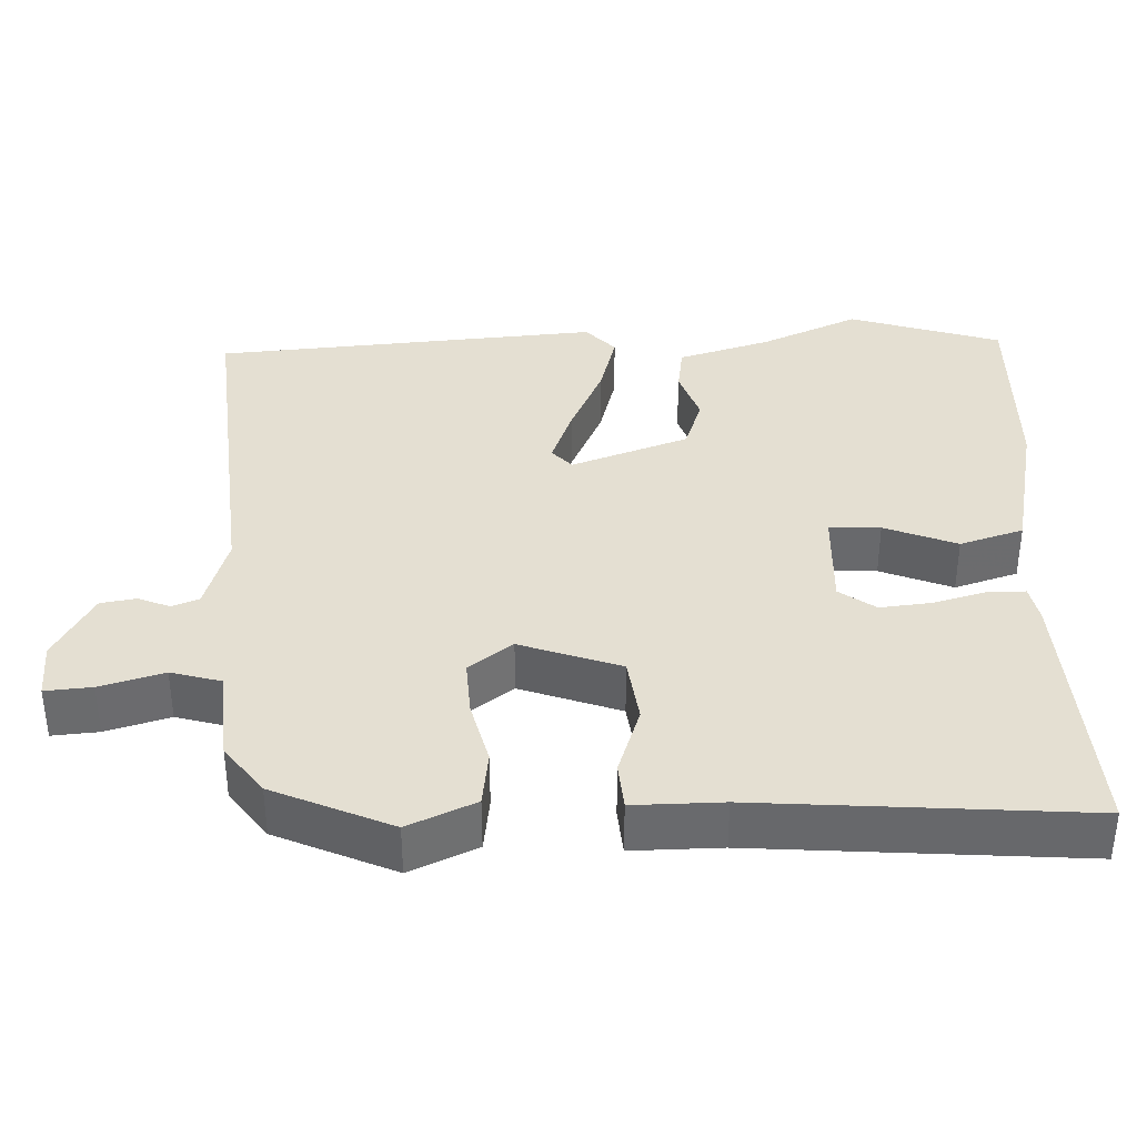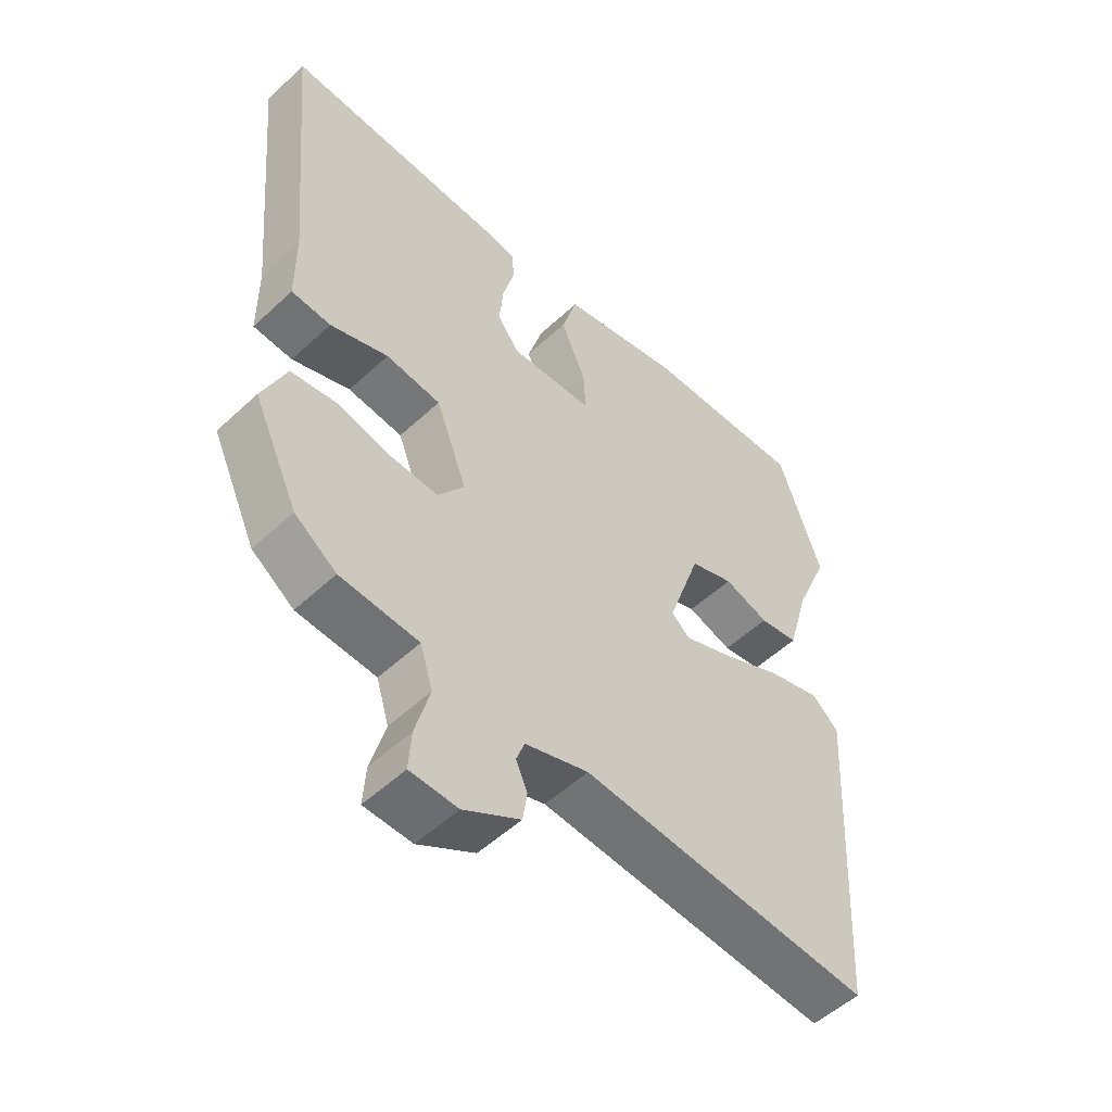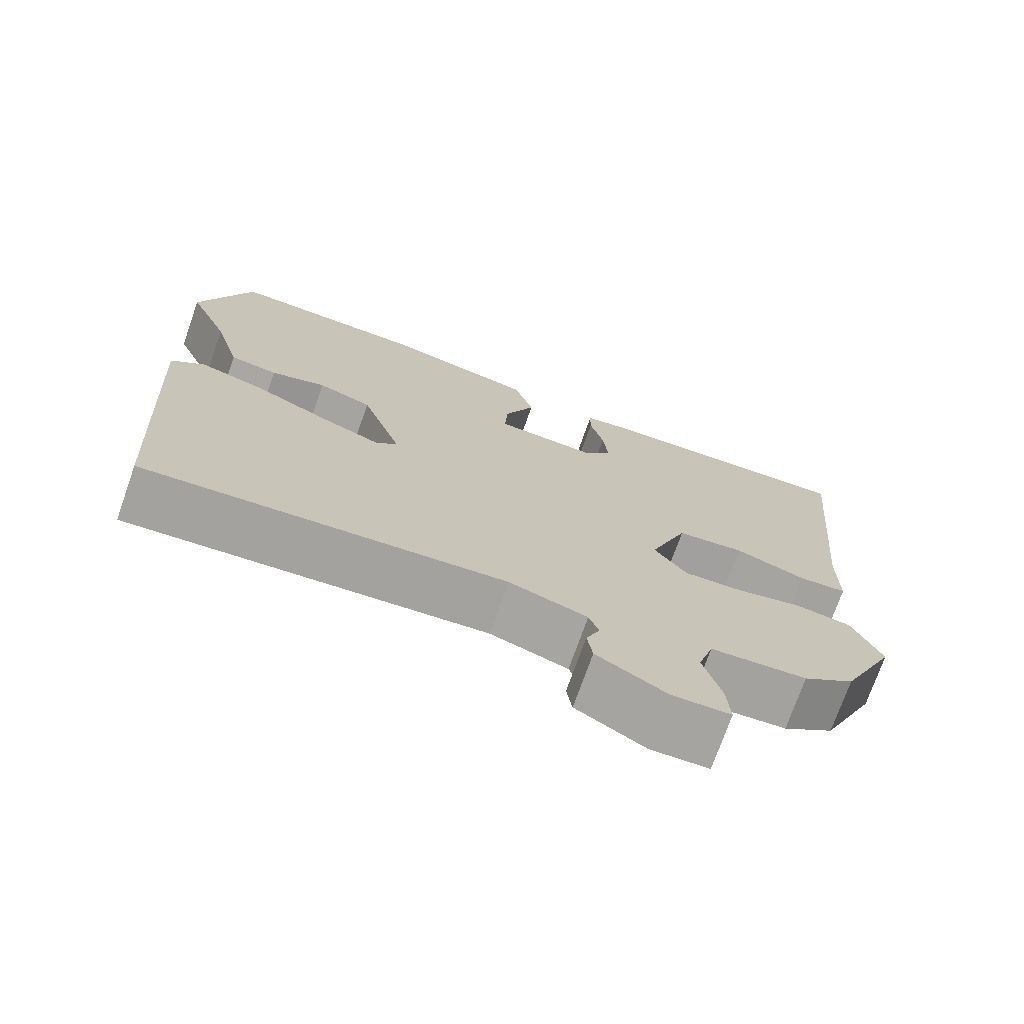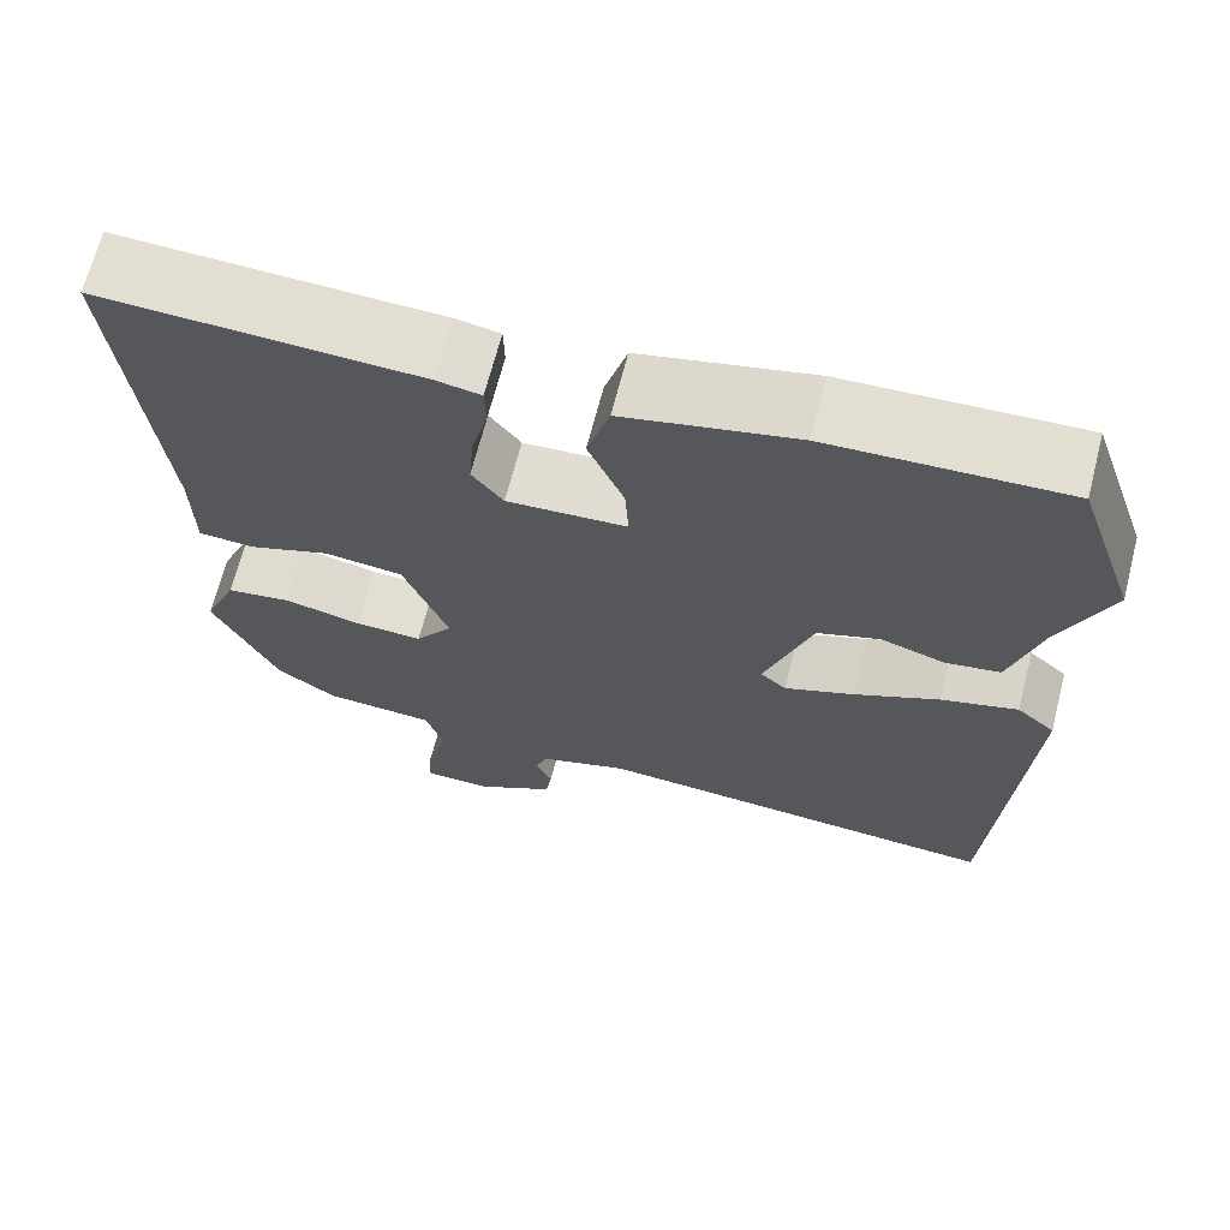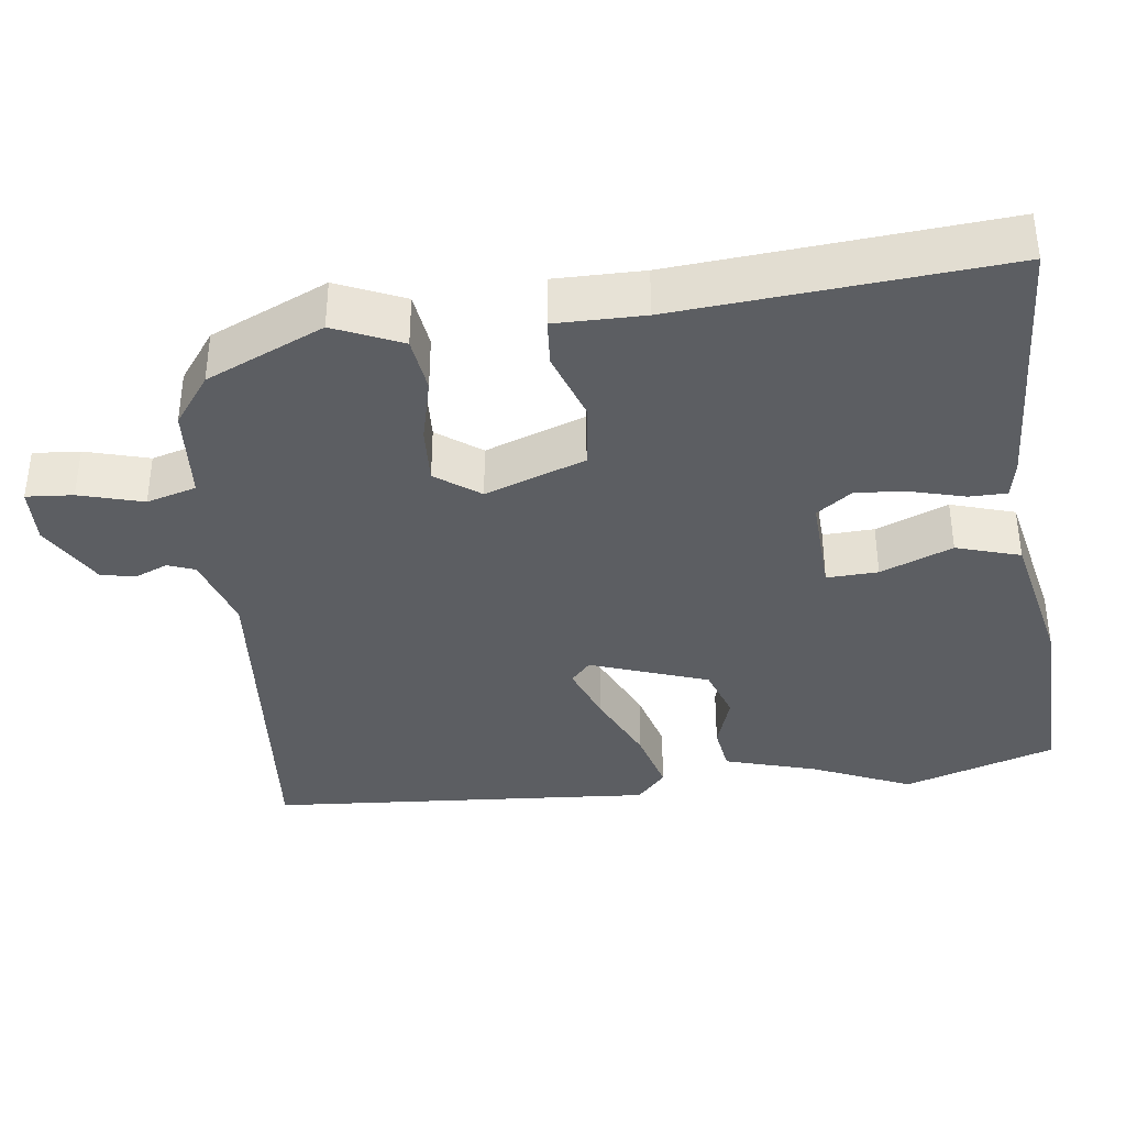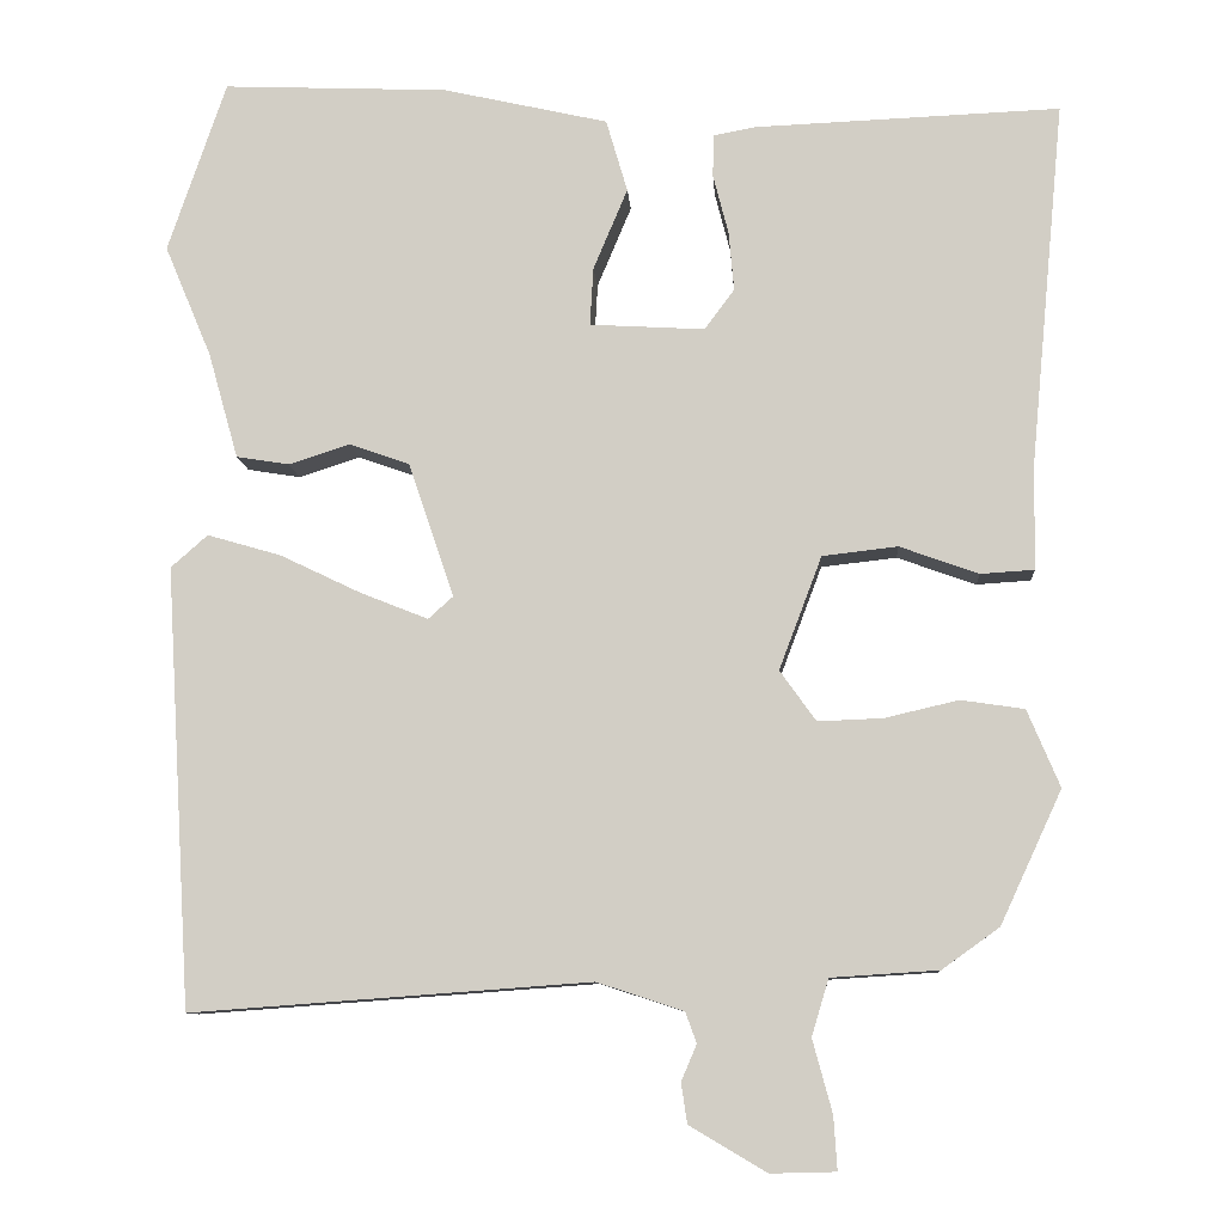
<metadata>
{"format":"obj","ext":"obj","renderer":"f3d","projection":"perspective","resolution":1024,"background":"white","views":[{"elev":37.2,"azim":-93.0,"up":"+Y"},{"elev":-53.1,"azim":-45.2,"up":"+Z"},{"elev":-73.5,"azim":160.6,"up":"+Z"},{"elev":67.5,"azim":14.4,"up":"+Z"},{"elev":-37.6,"azim":-83.5,"up":"+Y"},{"elev":-9.5,"azim":-176.1,"up":"+Z"}]}
</metadata>
<code>
v 0.488 0.07 0.535
v 0.556 0.07 0.335
v 0.501 0.07 0.204
v 0.466 0.07 0.08
v 0.404 0.07 0.07
v 0.332 0.07 0.093
v 0.262 0.07 0.068
v 0.209 0.07 -0.089
v 0.238 0.07 -0.115
v 0.316 0.07 -0.084
v 0.412 0.07 -0.038
v 0.498 0.07 -0.013
v 0.541 0.07 -0.051
v 0.51 0.07 -0.565
v 0.044 0.07 -0.531
v -0.057 0.07 -0.564
v -0.07 0.07 -0.6
v -0.052 0.07 -0.642
v -0.059 0.07 -0.689
v -0.149 0.07 -0.742
v -0.225 0.07 -0.74
v -0.221 0.07 -0.678
v -0.198 0.07 -0.593
v -0.218 0.07 -0.527
v -0.343 0.07 -0.519
v -0.41 0.07 -0.471
v -0.482 0.07 -0.316
v -0.444 0.07 -0.226
v -0.37 0.07 -0.215
v -0.284 0.07 -0.235
v -0.208 0.07 -0.238
v -0.166 0.07 -0.179
v -0.216 0.07 -0.047
v -0.304 0.07 -0.037
v -0.396 0.07 -0.07
v -0.459 0.07 -0.066
v -0.46 0.07 0.052
v -0.501 0.07 0.483
v -0.144 0.07 0.469
v -0.095 0.07 0.46
v -0.094 0.07 0.41
v -0.112 0.07 0.34
v -0.118 0.07 0.271
v -0.083 0.07 0.224
v 0.051 0.07 0.232
v 0.047 0.07 0.3
v 0.007 0.07 0.395
v 0.032 0.07 0.48
v 0.225 0.07 0.524
v 0.488 0 0.535
v 0.556 0 0.335
v 0.501 0 0.204
v 0.466 0 0.08
v 0.404 0 0.07
v 0.332 0 0.093
v 0.262 0 0.068
v 0.209 0 -0.089
v 0.238 0 -0.115
v 0.316 0 -0.084
v 0.412 0 -0.038
v 0.498 0 -0.013
v 0.541 0 -0.051
v 0.51 0 -0.565
v 0.044 0 -0.531
v -0.057 0 -0.564
v -0.07 0 -0.6
v -0.052 0 -0.642
v -0.059 0 -0.689
v -0.149 0 -0.742
v -0.225 0 -0.74
v -0.221 0 -0.678
v -0.198 0 -0.593
v -0.218 0 -0.527
v -0.343 0 -0.519
v -0.41 0 -0.471
v -0.482 0 -0.316
v -0.444 0 -0.226
v -0.37 0 -0.215
v -0.284 0 -0.235
v -0.208 0 -0.238
v -0.166 0 -0.179
v -0.216 0 -0.047
v -0.304 0 -0.037
v -0.396 0 -0.07
v -0.459 0 -0.066
v -0.46 0 0.052
v -0.501 0 0.483
v -0.144 0 0.469
v -0.095 0 0.46
v -0.094 0 0.41
v -0.112 0 0.34
v -0.118 0 0.271
v -0.083 0 0.224
v 0.051 0 0.232
v 0.047 0 0.3
v 0.007 0 0.395
v 0.032 0 0.48
v 0.225 0 0.524
f 46 47 48 49
f 45 46 49 1
f 39 40 41 42
f 37 38 39 42
f 37 42 43
f 34 35 36 37
f 33 34 37 43
f 32 33 43 44
f 27 28 29 30
f 27 30 31
f 24 25 26 27
f 24 27 31
f 23 24 31 32
f 21 22 23
f 20 21 23
f 17 18 19 20
f 16 17 20 23
f 15 16 23 32
f 10 11 12 13
f 9 10 13 14
f 8 9 14 15
f 3 4 5 6
f 3 6 7
f 45 1 2 3
f 45 3 7
f 15 32 44 45
f 7 8 15 45
f 98 97 96 95
f 50 98 95 94
f 91 90 89 88
f 91 88 87 86
f 92 91 86
f 86 85 84 83
f 92 86 83 82
f 93 92 82 81
f 79 78 77 76
f 80 79 76
f 76 75 74 73
f 80 76 73
f 81 80 73 72
f 72 71 70
f 72 70 69
f 69 68 67 66
f 72 69 66 65
f 81 72 65 64
f 62 61 60 59
f 63 62 59 58
f 64 63 58 57
f 55 54 53 52
f 56 55 52
f 52 51 50 94
f 56 52 94
f 94 93 81 64
f 94 64 57 56
f 1 50 51 2
f 2 51 52 3
f 3 52 53 4
f 4 53 54 5
f 5 54 55 6
f 6 55 56 7
f 7 56 57 8
f 8 57 58 9
f 9 58 59 10
f 10 59 60 11
f 11 60 61 12
f 12 61 62 13
f 13 62 63 14
f 14 63 64 15
f 15 64 65 16
f 16 65 66 17
f 17 66 67 18
f 18 67 68 19
f 19 68 69 20
f 20 69 70 21
f 21 70 71 22
f 22 71 72 23
f 23 72 73 24
f 24 73 74 25
f 25 74 75 26
f 26 75 76 27
f 27 76 77 28
f 28 77 78 29
f 29 78 79 30
f 30 79 80 31
f 31 80 81 32
f 32 81 82 33
f 33 82 83 34
f 34 83 84 35
f 35 84 85 36
f 36 85 86 37
f 37 86 87 38
f 38 87 88 39
f 39 88 89 40
f 40 89 90 41
f 41 90 91 42
f 42 91 92 43
f 43 92 93 44
f 44 93 94 45
f 45 94 95 46
f 46 95 96 47
f 47 96 97 48
f 48 97 98 49
f 49 98 50 1

</code>
